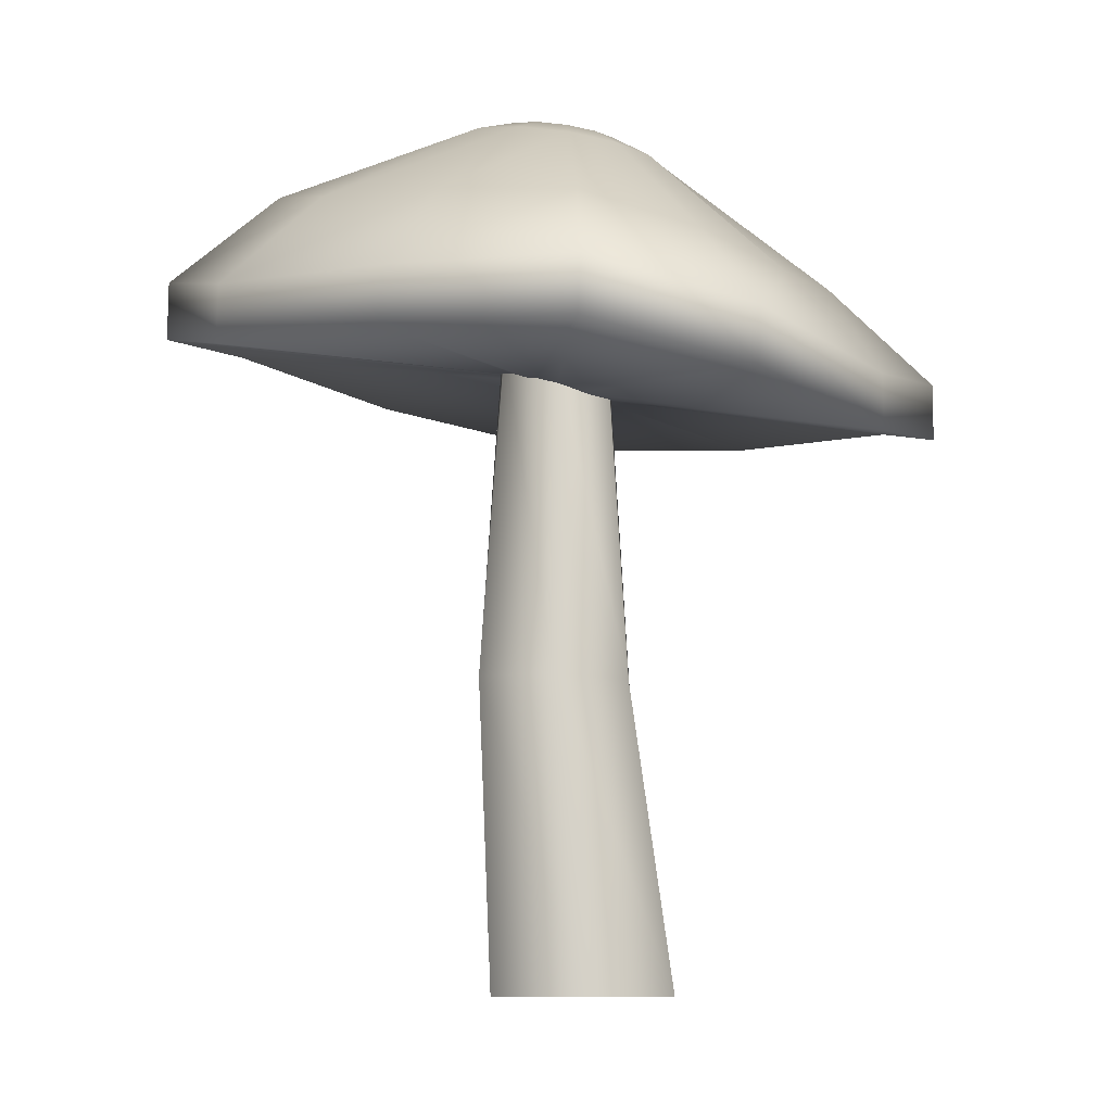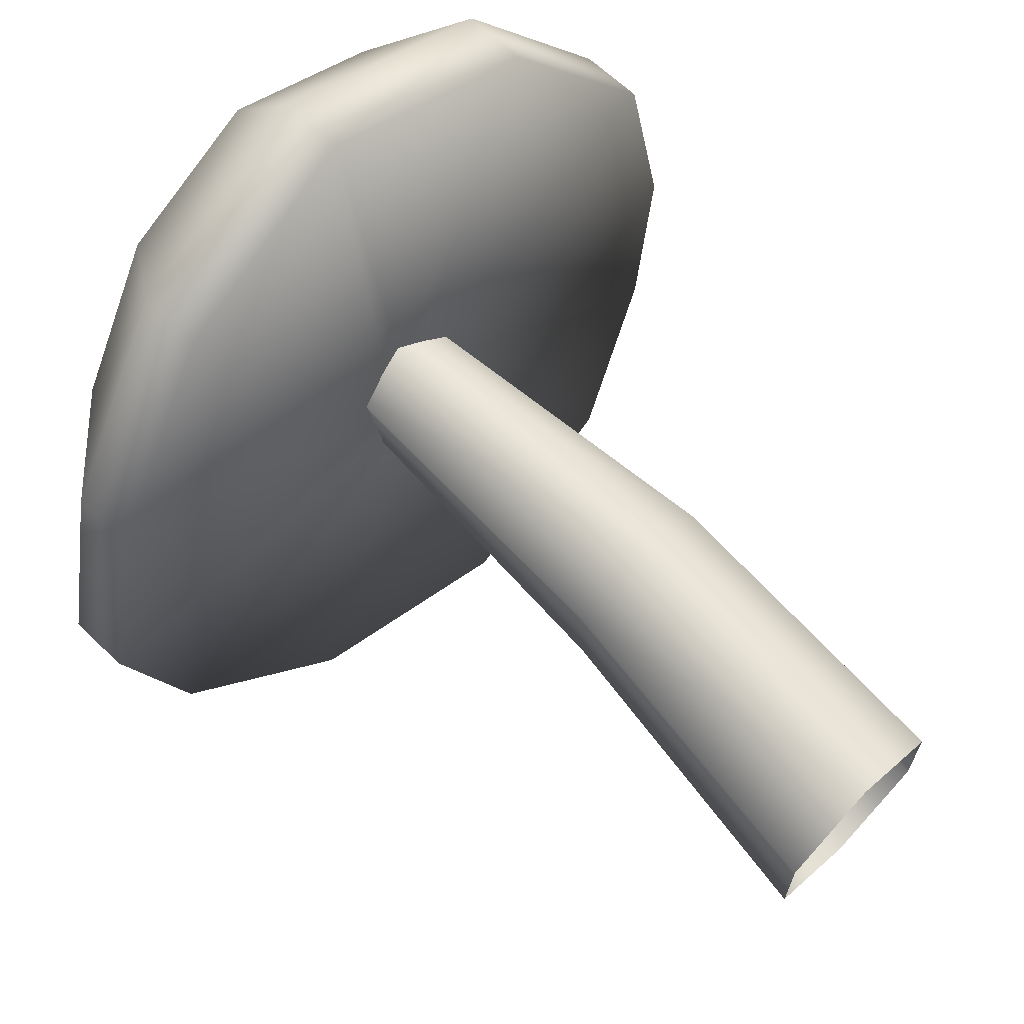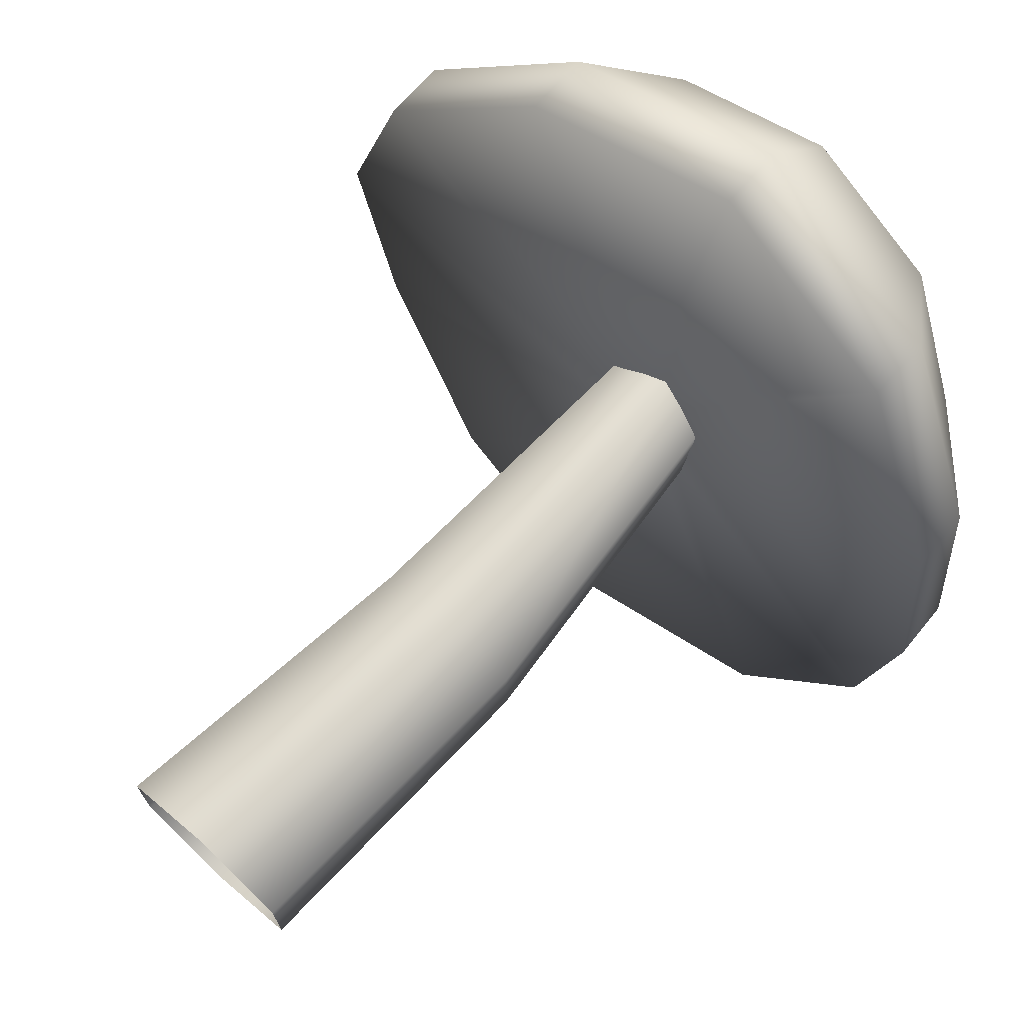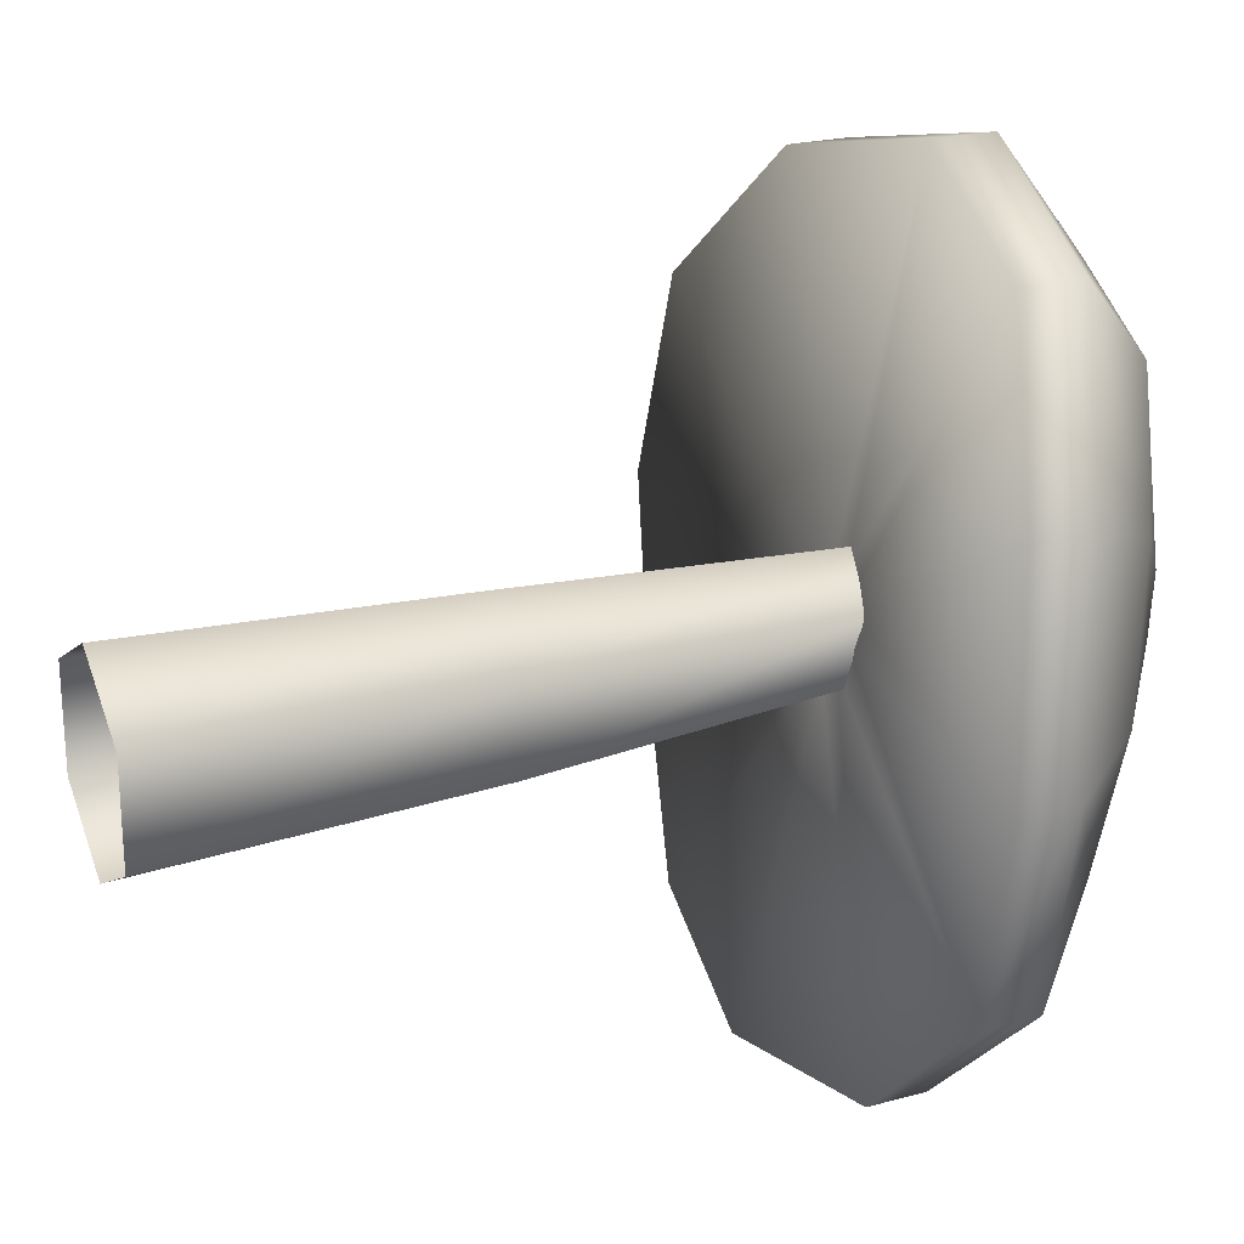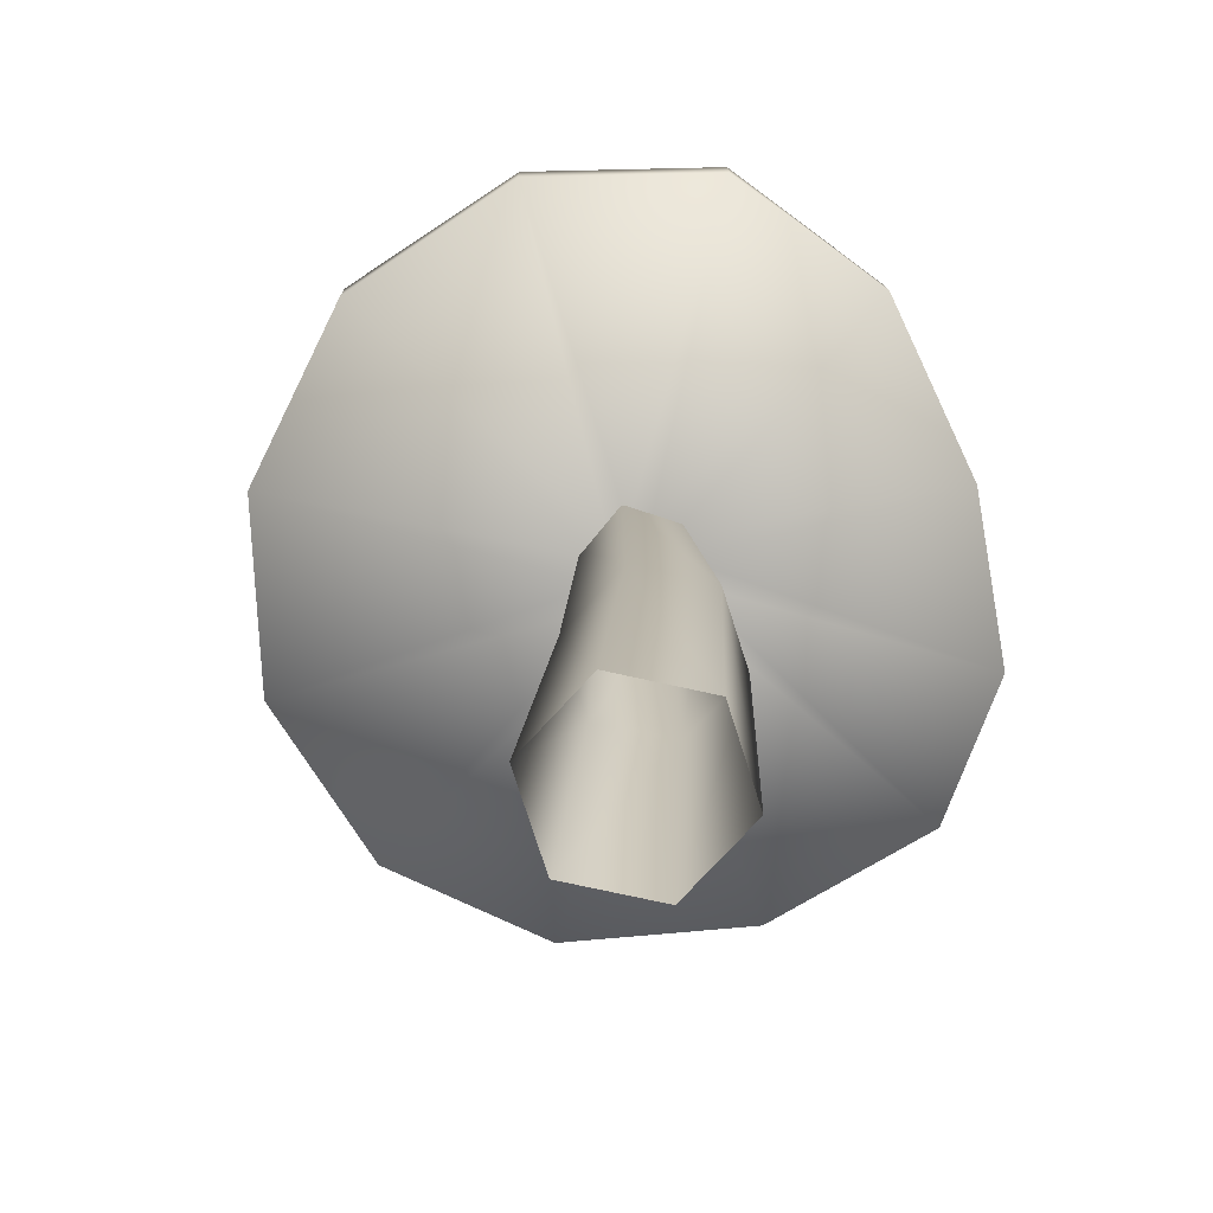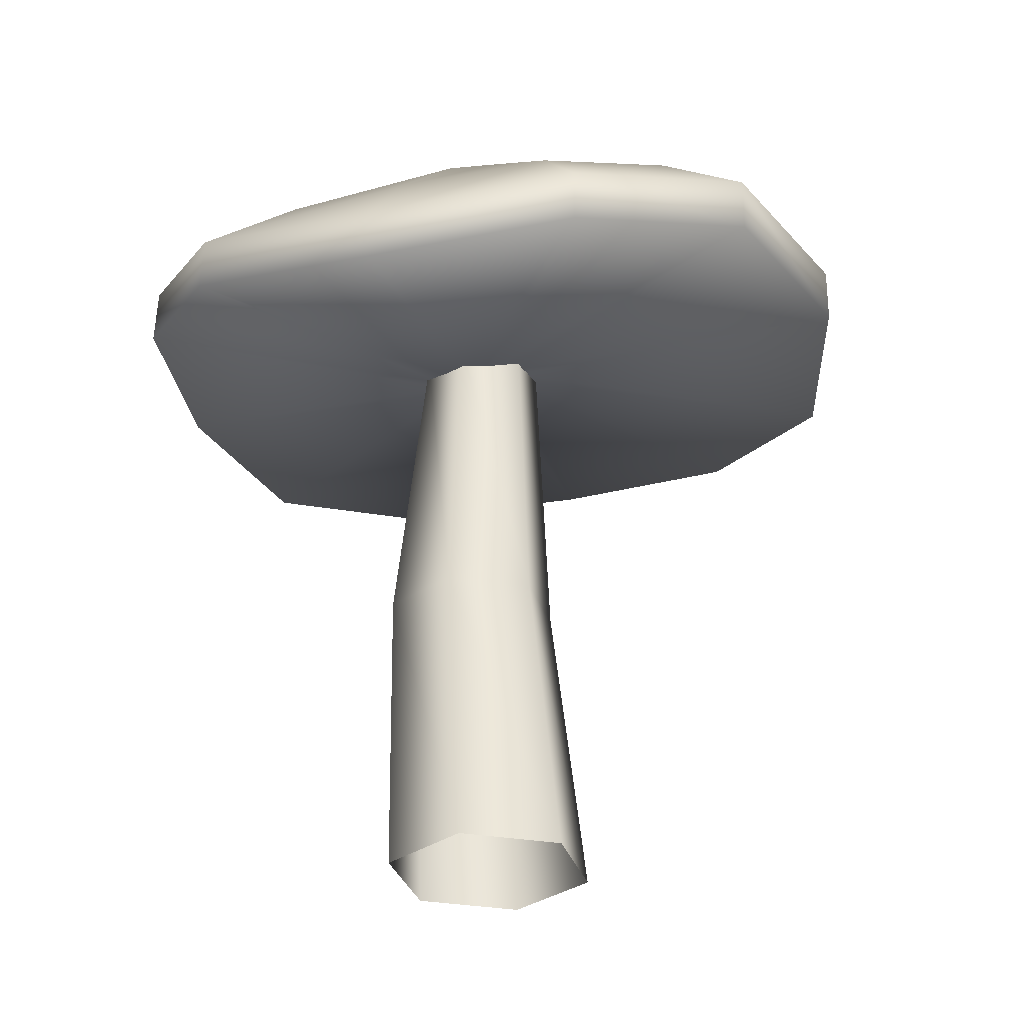
<metadata>
{"format":"obj","ext":"obj","renderer":"f3d","projection":"perspective","resolution":1024,"background":"white","views":[{"elev":-8.8,"azim":120.2,"up":"+Y"},{"elev":68.6,"azim":-45.4,"up":"+Z"},{"elev":72.6,"azim":42.4,"up":"+Z"},{"elev":24.4,"azim":67.5,"up":"+Z"},{"elev":-75.2,"azim":17.6,"up":"+Y"},{"elev":-31.2,"azim":-164.0,"up":"+Y"}]}
</metadata>
<code>
o Cylinder
v -0.2856 -0.4773 -0.1994
v -0.2472 0.654 -0.08915
v -0.1203 -0.4773 -0.104
v -0.1553 0.6731 -0.03318
v -0.1203 -0.4773 0.08691
v -0.1584 0.7152 0.08487
v -0.2856 -0.4773 0.1823
v -0.2536 0.7395 0.1472
v -0.4509 -0.4773 0.08691
v -0.3544 0.7204 0.08436
v -0.4509 -0.4773 -0.104
v -0.3512 0.6781 -0.03397
v -0.2319 0.502 -0.648
v -0.2328 0.6045 -0.6457
v 0.1332 0.5544 -0.5824
v 0.1292 0.6584 -0.5826
v 0.333 0.6252 -0.354
v 0.3279 0.7311 -0.3559
v 0.3812 0.6404 0.001876
v 0.3752 0.7476 0.000619
v 0.3291 0.6662 0.3863
v 0.3255 0.7749 0.3849
v 0.1167 0.7503 0.6672
v 0.1161 0.8614 0.666
v -0.255 0.8025 0.7706
v -0.2569 0.9151 0.7692
v -0.6314 0.7533 0.6672
v -0.6329 0.8639 0.666
v -0.9002 0.6797 0.3863
v -0.9015 0.7884 0.3849
v -1 0.6607 0.001658
v -1.001 0.7685 0.000456
v -0.8974 0.6395 -0.365
v -0.8983 0.7463 -0.3675
v -0.6164 0.557 -0.5849
v -0.6172 0.6618 -0.5859
v -0.2343 0.8099 -0.466
v 0.01235 0.8416 -0.4156
v 0.1569 0.8979 -0.2525
v 0.1996 0.9271 0.002076
v 0.1589 0.962 0.2826
v 0.009216 1.029 0.4891
v -0.2529 1.065 0.5648
v -0.5298 1.032 0.4891
v -0.7267 0.974 0.2826
v -0.7976 0.9445 0.000232
v -0.7219 0.912 -0.2614
v -0.5153 0.847 -0.4196
v -0.2424 1.077 -0.1804
v -0.1543 1.081 -0.157
v -0.09343 1.095 -0.09147
v -0.07137 1.114 0.002753
v -0.09211 1.134 0.1025
v -0.1538 1.15 0.1774
v -0.2448 1.158 0.2048
v -0.3413 1.152 0.1774
v -0.4137 1.138 0.1025
v -0.4392 1.12 0.002205
v -0.4107 1.1 -0.09243
v -0.337 1.084 -0.1576
v -0.2424 1.122 -0.1058
v -0.1909 1.124 -0.09168
v -0.1543 1.132 -0.05254
v -0.141 1.143 0.00249
v -0.154 1.155 0.05937
v -0.1909 1.164 0.1022
v -0.2435 1.168 0.1179
v -0.2979 1.165 0.1022
v -0.3384 1.157 0.05932
v -0.3529 1.146 0.002268
v -0.3371 1.135 -0.05285
v -0.2961 1.126 -0.0919
v -0.2434 1.145 0.002723
v -0.243 1.134 -0.05226
v -0.2435 1.157 0.05944
v -0.2469 0.6273 -0.05655
v -0.2072 0.6304 -0.04572
v -0.1797 0.641 -0.01547
v -0.1709 0.6559 0.02648
v -0.1823 0.6715 0.06979
v -0.2116 0.6836 0.102
v -0.252 0.689 0.1141
v -0.2934 0.6858 0.1018
v -0.3238 0.6753 0.06944
v -0.3343 0.6602 0.02599
v -0.3213 0.6446 -0.01592
v -0.289 0.6324 -0.04597
v -0.2375 0.09339 -0.1336
v -0.09851 0.09675 -0.05836
v -0.09853 0.09831 0.1007
v -0.2385 0.1027 0.1826
v -0.3795 0.09858 0.1008
v -0.3793 0.09714 -0.05838
f 88 2 4 89
f 89 4 6 90
f 90 6 8 91
f 91 8 10 92
f 92 10 12 93
f 93 12 2 88
f 13 14 16 15
f 15 16 18 17
f 17 18 20 19
f 19 20 22 21
f 21 22 24 23
f 23 24 26 25
f 25 26 28 27
f 27 28 30 29
f 29 30 32 31
f 31 32 34 33
f 33 34 36 35
f 35 36 14 13
f 34 32 46 47
f 16 14 37 38
f 32 30 45 46
f 30 28 44 45
f 28 26 43 44
f 26 24 42 43
f 24 22 41 42
f 22 20 40 41
f 14 36 48 37
f 20 18 39 40
f 36 34 47 48
f 18 16 38 39
f 48 47 59 60
f 38 37 49 50
f 45 44 56 57
f 42 41 53 54
f 37 48 60 49
f 39 38 50 51
f 46 45 57 58
f 43 42 54 55
f 40 39 51 52
f 47 46 58 59
f 44 43 55 56
f 41 40 52 53
f 53 52 64 65
f 60 59 71 72
f 50 49 61 62
f 57 56 68 69
f 54 53 65 66
f 49 60 72 61
f 51 50 62 63
f 58 57 69 70
f 55 54 66 67
f 52 51 63 64
f 59 58 70 71
f 56 55 67 68
f 75 69 68 67
f 65 75 67 66
f 74 71 70 73
f 63 74 73 64
f 61 72 71 74
f 62 61 74 63
f 73 70 69 75
f 64 73 75 65
f 33 35 87 86
f 15 17 78 77
f 31 33 86 85
f 29 31 85 84
f 27 29 84 83
f 25 27 83 82
f 23 25 82 81
f 21 23 81 80
f 19 21 80 79
f 35 13 76 87
f 13 15 77 76
f 17 19 79 78
f 11 93 88 1
f 9 92 93 11
f 7 91 92 9
f 5 90 91 7
f 3 89 90 5
f 1 88 89 3

</code>
